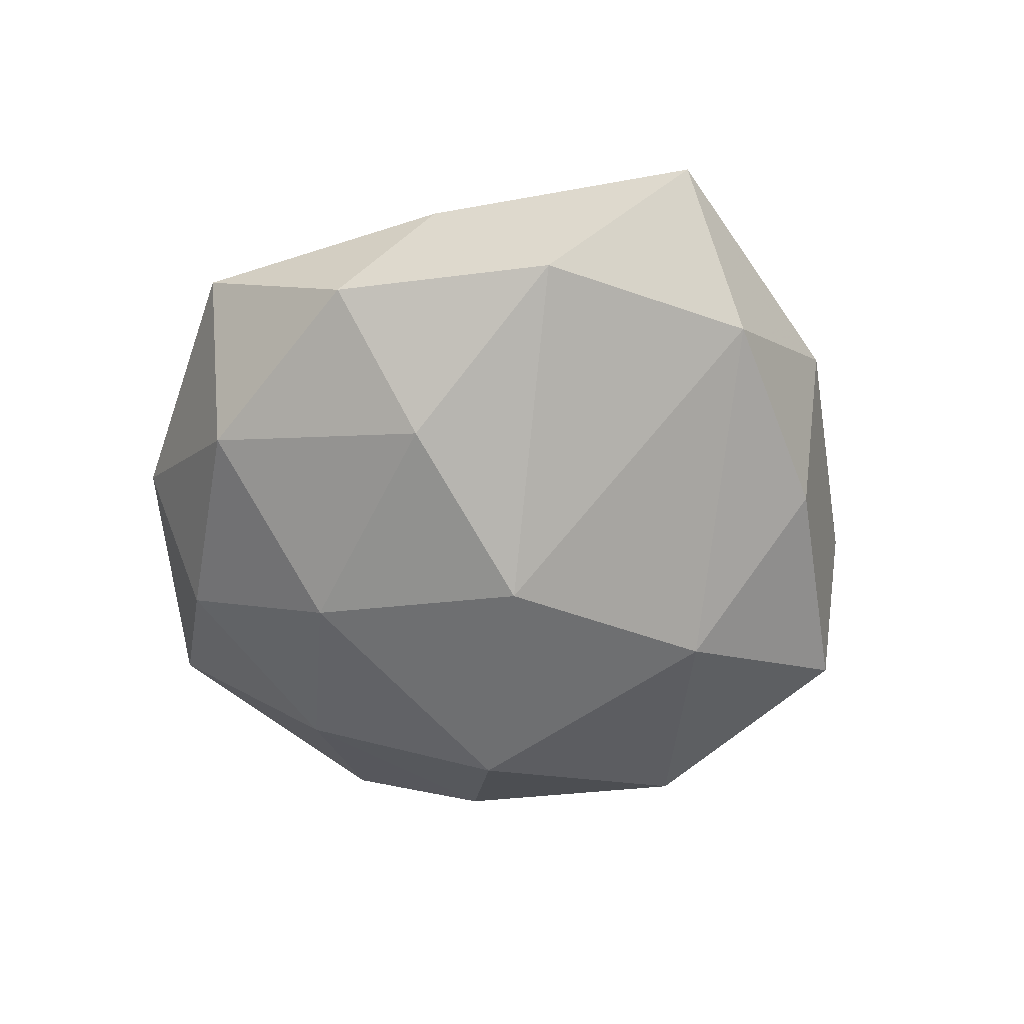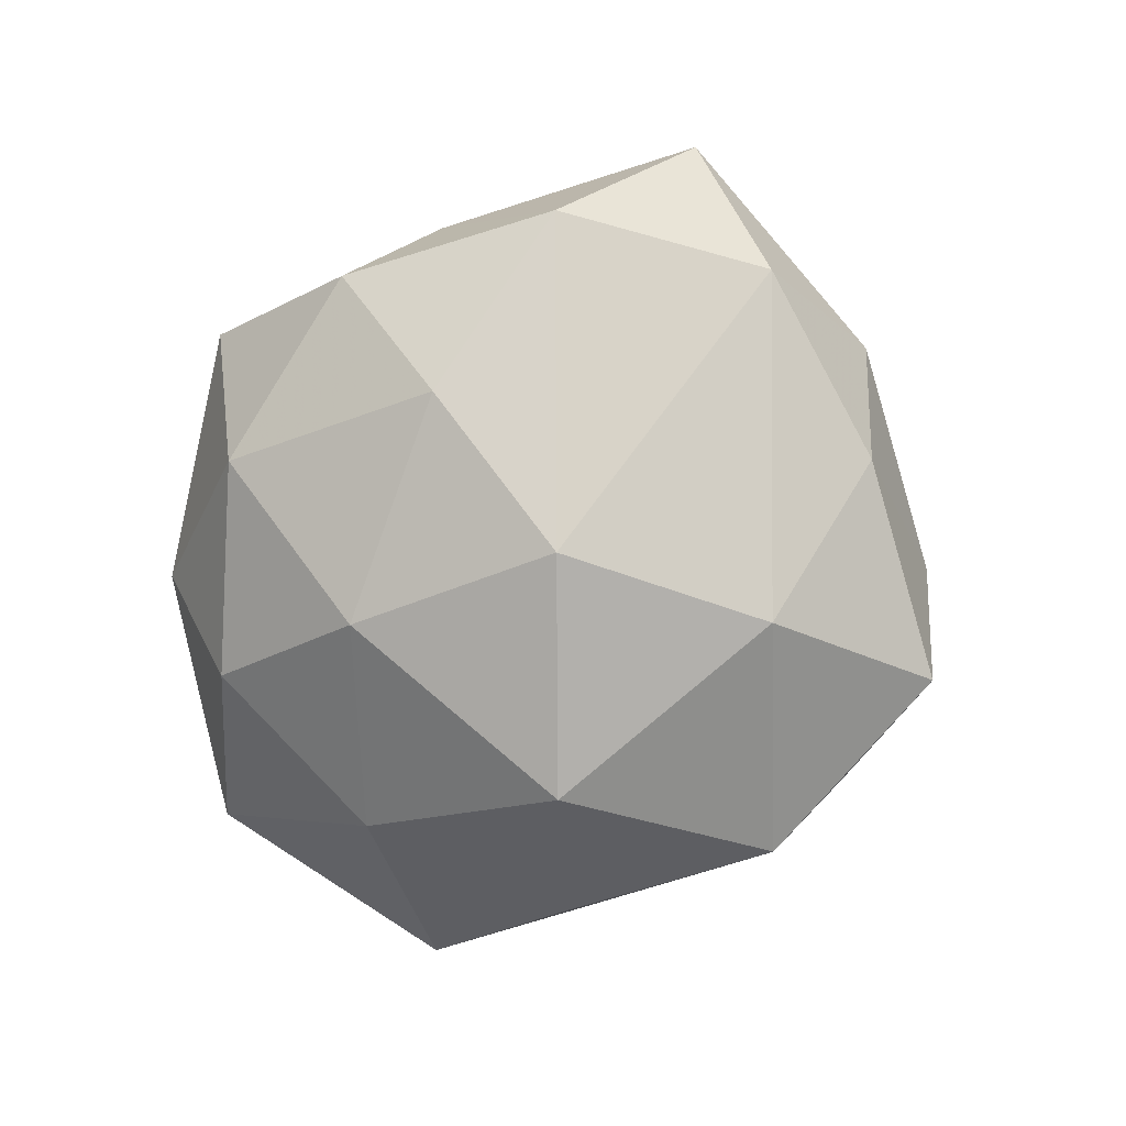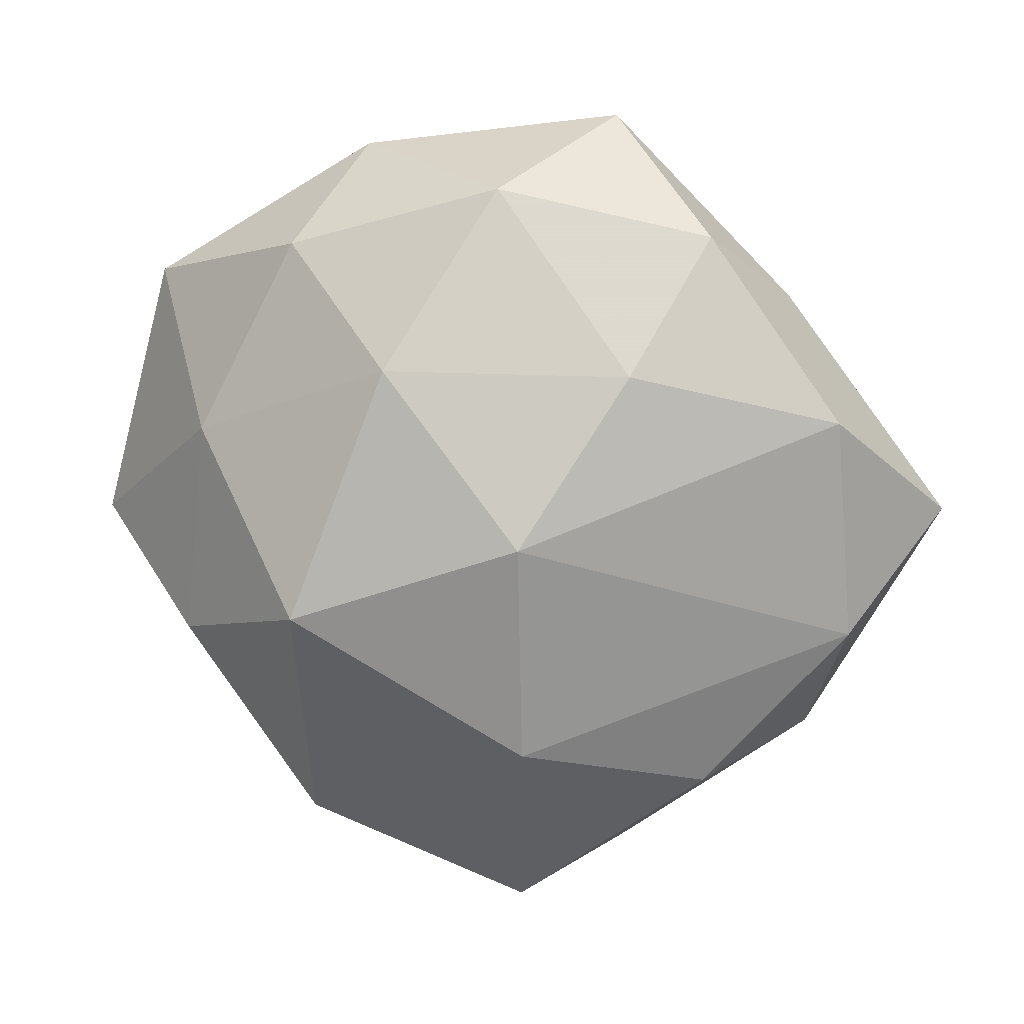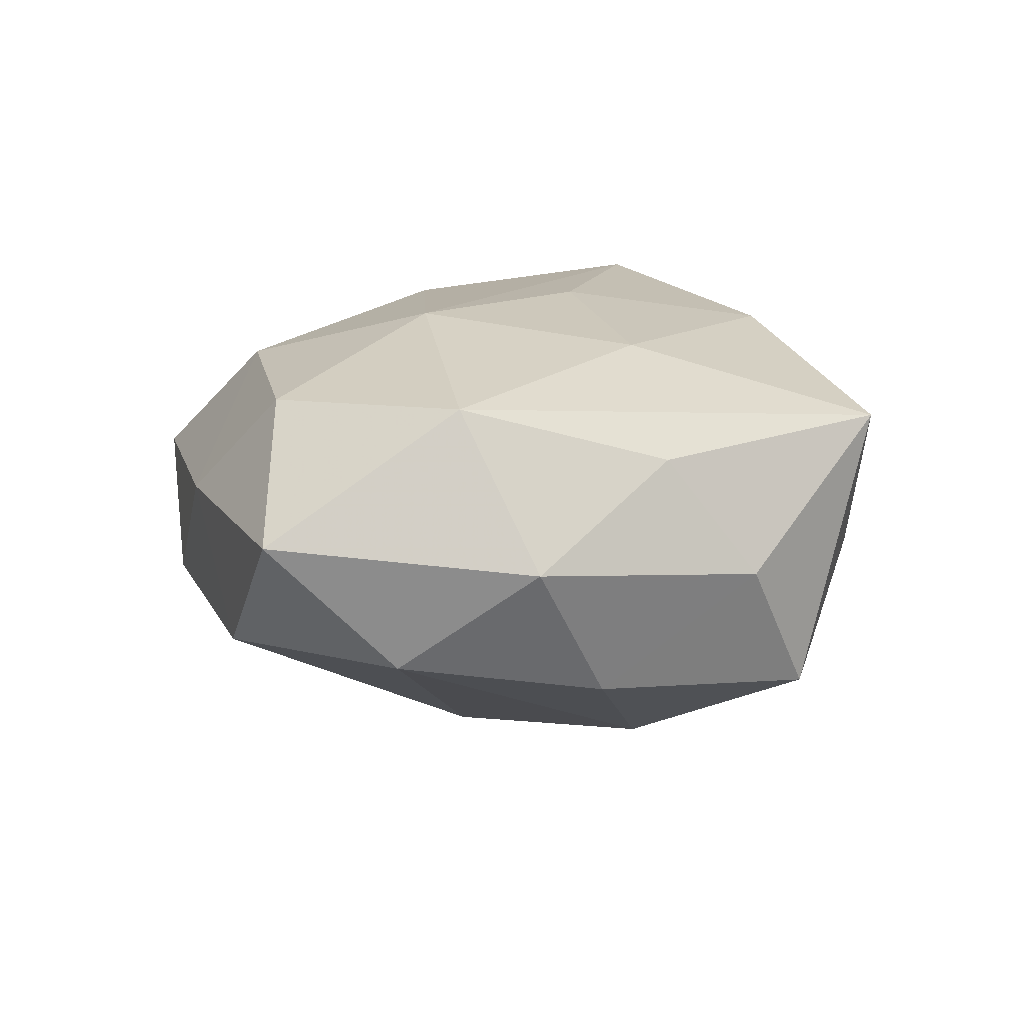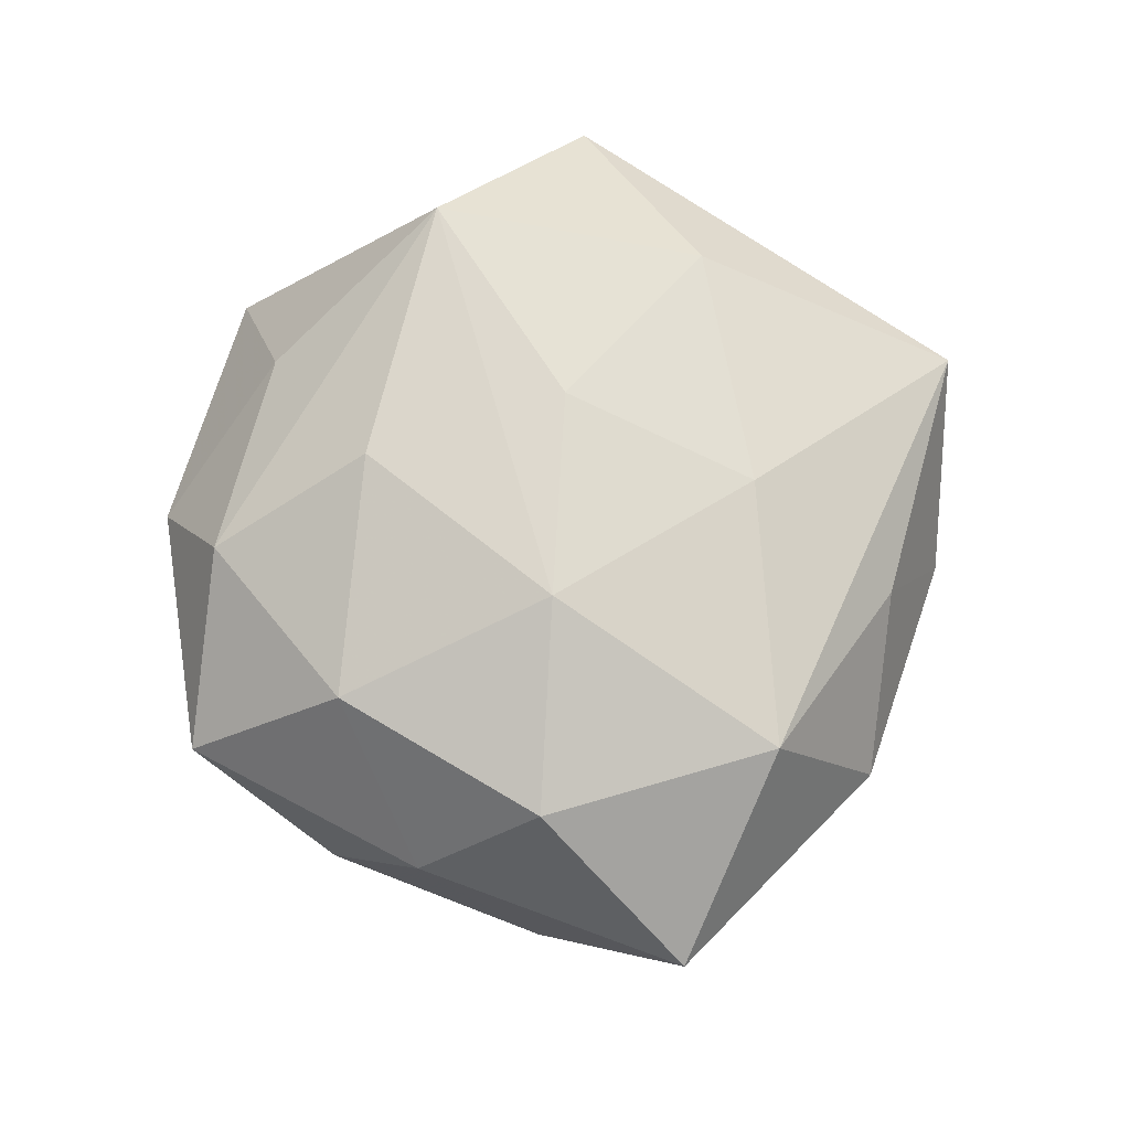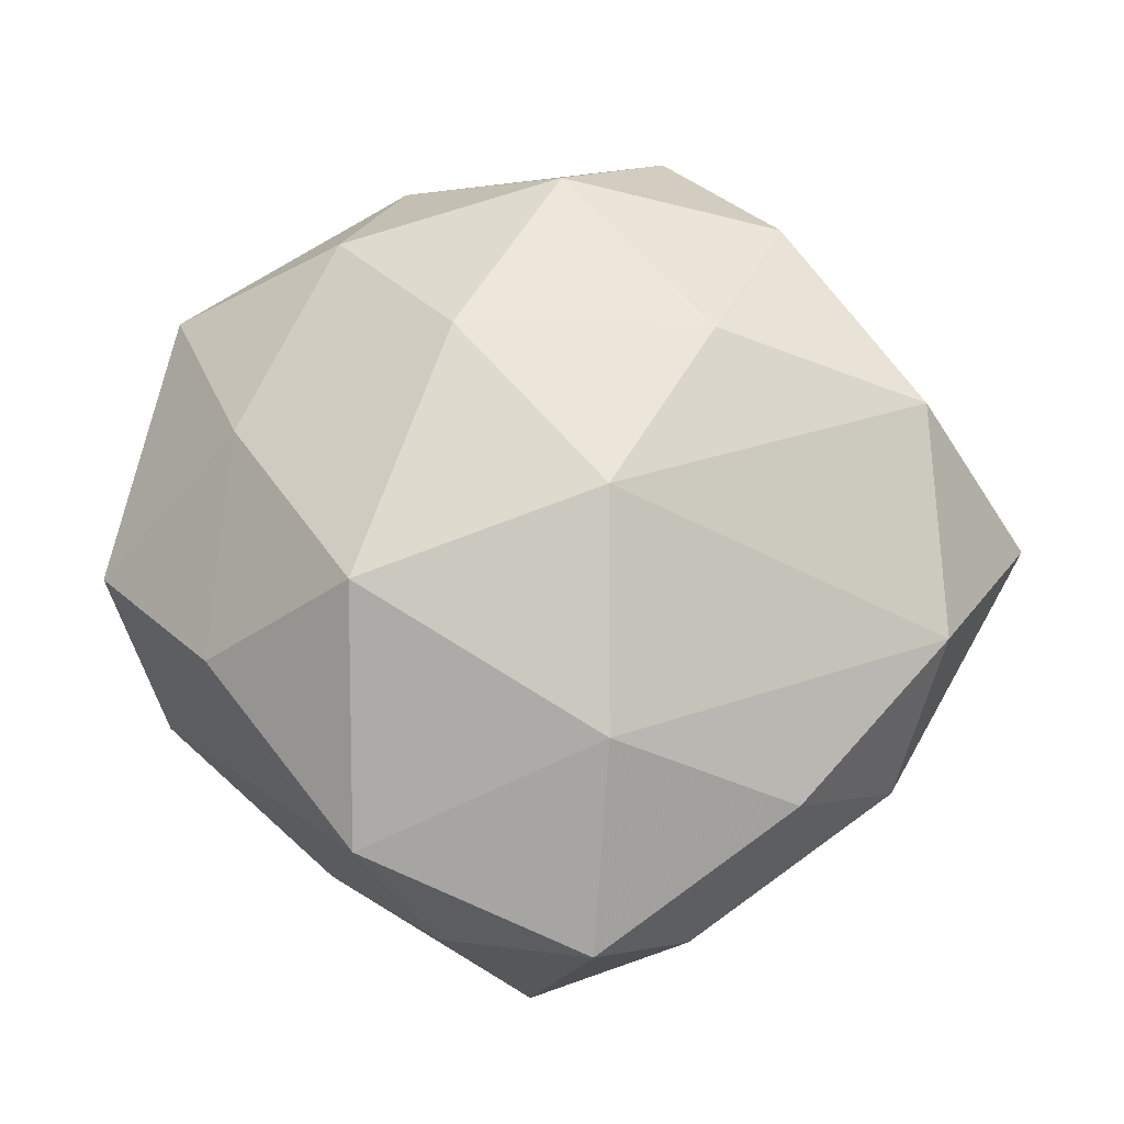
<metadata>
{"format":"obj","ext":"obj","renderer":"f3d","projection":"perspective","resolution":1024,"background":"white","views":[{"elev":-53.0,"azim":-116.6,"up":"+Z"},{"elev":-76.3,"azim":-109.7,"up":"+Z"},{"elev":15.6,"azim":-166.6,"up":"+Y"},{"elev":15.7,"azim":-58.7,"up":"+Z"},{"elev":70.5,"azim":-106.7,"up":"+Z"},{"elev":-9.8,"azim":-175.1,"up":"+Y"}]}
</metadata>
<code>
v 0.03815 0.02622 -0.002111
v -0.006651 -0.01809 0.02124
v -0.03137 0.02492 0.004546
v 0.002788 -0.04321 0.01437
v -0.03868 0.01441 -0.009888
v -0.04883 0.001956 0.005046
v 0.0449 -0.001102 -0.004177
v 0.01897 -0.02074 0.0207
v -0.01537 0.02795 0.01717
v -0.002777 0.03787 -0.01188
v 0.004988 0.03603 0.01353
v -0.03255 0.01212 0.01643
v -0.01335 0.00511 0.02367
v -0.008247 -0.01985 -0.02383
v 0.03104 0.004413 0.02315
v 0.0412 -0.01474 0.01118
v -0.01447 -0.03783 -0.0003356
v 0.01644 -0.02988 -0.01828
v -0.006028 -0.03965 -0.01462
v 0.024 0.02479 0.01223
v -0.04036 -0.008863 -0.00859
v 0.01482 0.04061 0.0008899
v 0.03158 -0.01118 -0.01563
v -0.01223 0.04406 0.003685
v 0.02916 0.01155 -0.01586
v -0.03317 -0.01218 0.01836
v -0.01927 -0.02944 0.01222
v -0.01824 0.02022 -0.01896
v 0.006952 -0.002286 0.02377
v 0.01557 -0.005319 -0.02783
v 0.01965 0.03141 -0.01219
v -0.03486 -0.02299 0.002405
v 0.02296 -0.0307 0.008021
v -0.02456 0.03303 -0.007896
v 0.006776 0.02035 -0.02245
v 0.01024 -0.03756 -0.002711
v -0.02568 -0.02534 -0.01233
v -0.008466 0.003437 -0.02689
v 0.007071 0.01866 0.02204
f 16 1 15
f 7 1 16
f 18 7 16
f 23 7 18
f 36 19 18
f 4 19 36
f 2 26 4
f 3 5 6
f 24 3 9
f 32 26 6
f 24 9 11
f 22 1 31
f 31 10 22
f 22 10 24
f 24 11 22
f 30 23 18
f 21 5 38
f 6 5 21
f 21 32 6
f 35 10 31
f 35 30 38
f 38 5 28
f 28 35 38
f 10 35 28
f 33 16 4
f 4 36 33
f 18 16 33
f 33 36 18
f 8 2 4
f 8 16 15
f 4 16 8
f 26 2 13
f 6 26 12
f 12 3 6
f 12 9 3
f 26 13 12
f 12 13 9
f 17 19 4
f 4 26 27
f 26 32 27
f 27 17 4
f 32 17 27
f 15 1 20
f 20 11 15
f 1 22 20
f 20 22 11
f 31 1 25
f 25 35 31
f 30 35 25
f 25 1 7
f 7 23 25
f 23 30 25
f 14 21 38
f 38 30 14
f 18 19 14
f 14 30 18
f 32 21 37
f 19 17 37
f 37 17 32
f 37 14 19
f 21 14 37
f 34 28 5
f 10 28 34
f 24 10 34
f 34 3 24
f 5 3 34
f 29 8 15
f 2 8 29
f 15 13 29
f 29 13 2
f 39 13 15
f 9 13 39
f 15 11 39
f 39 11 9

</code>
